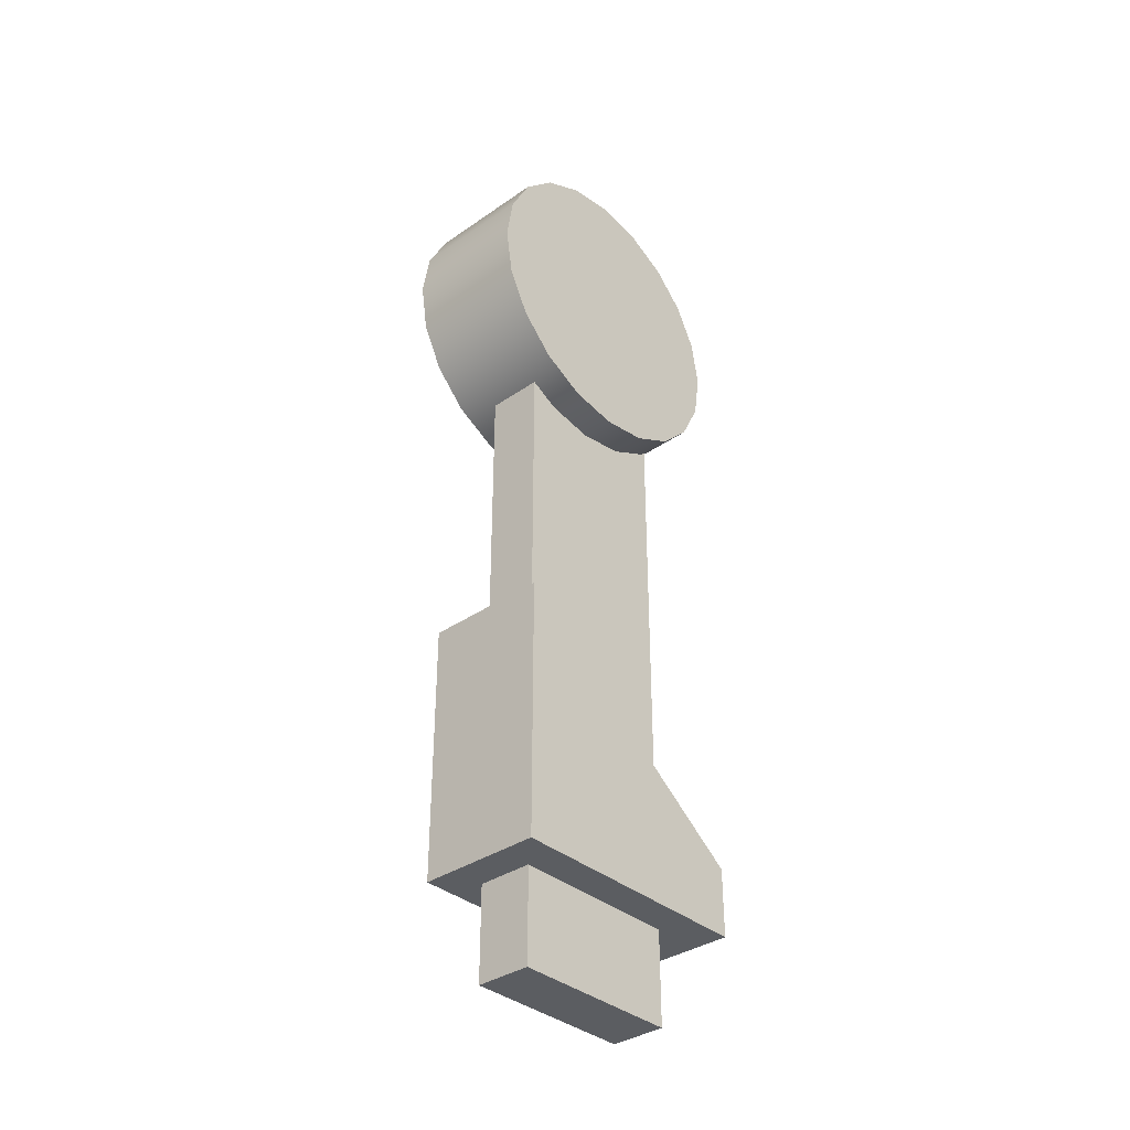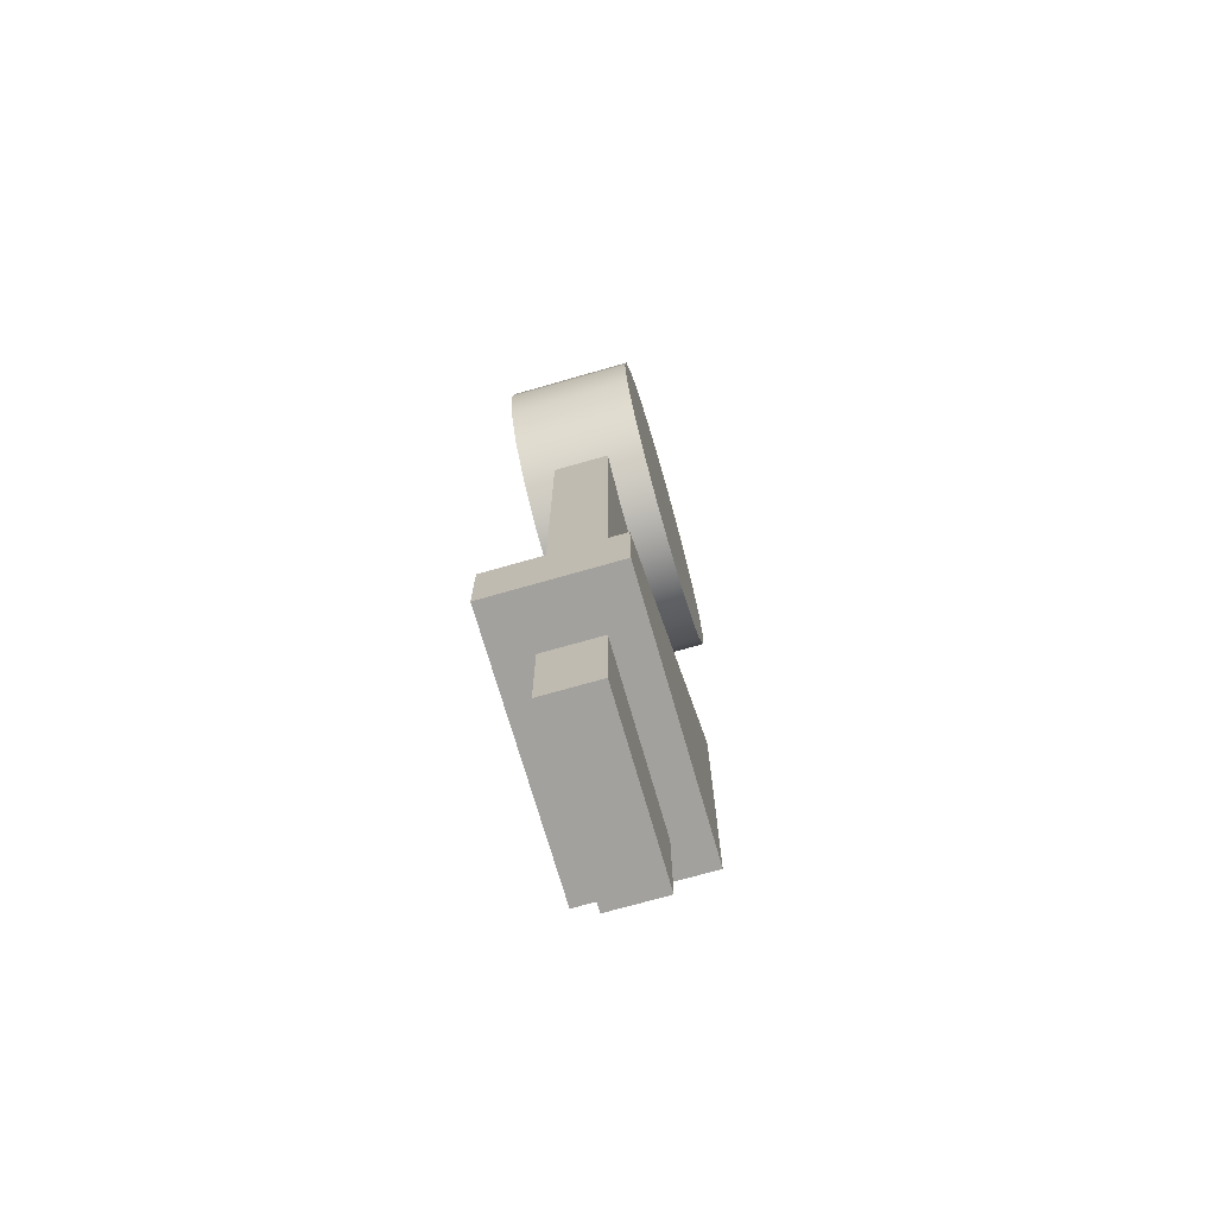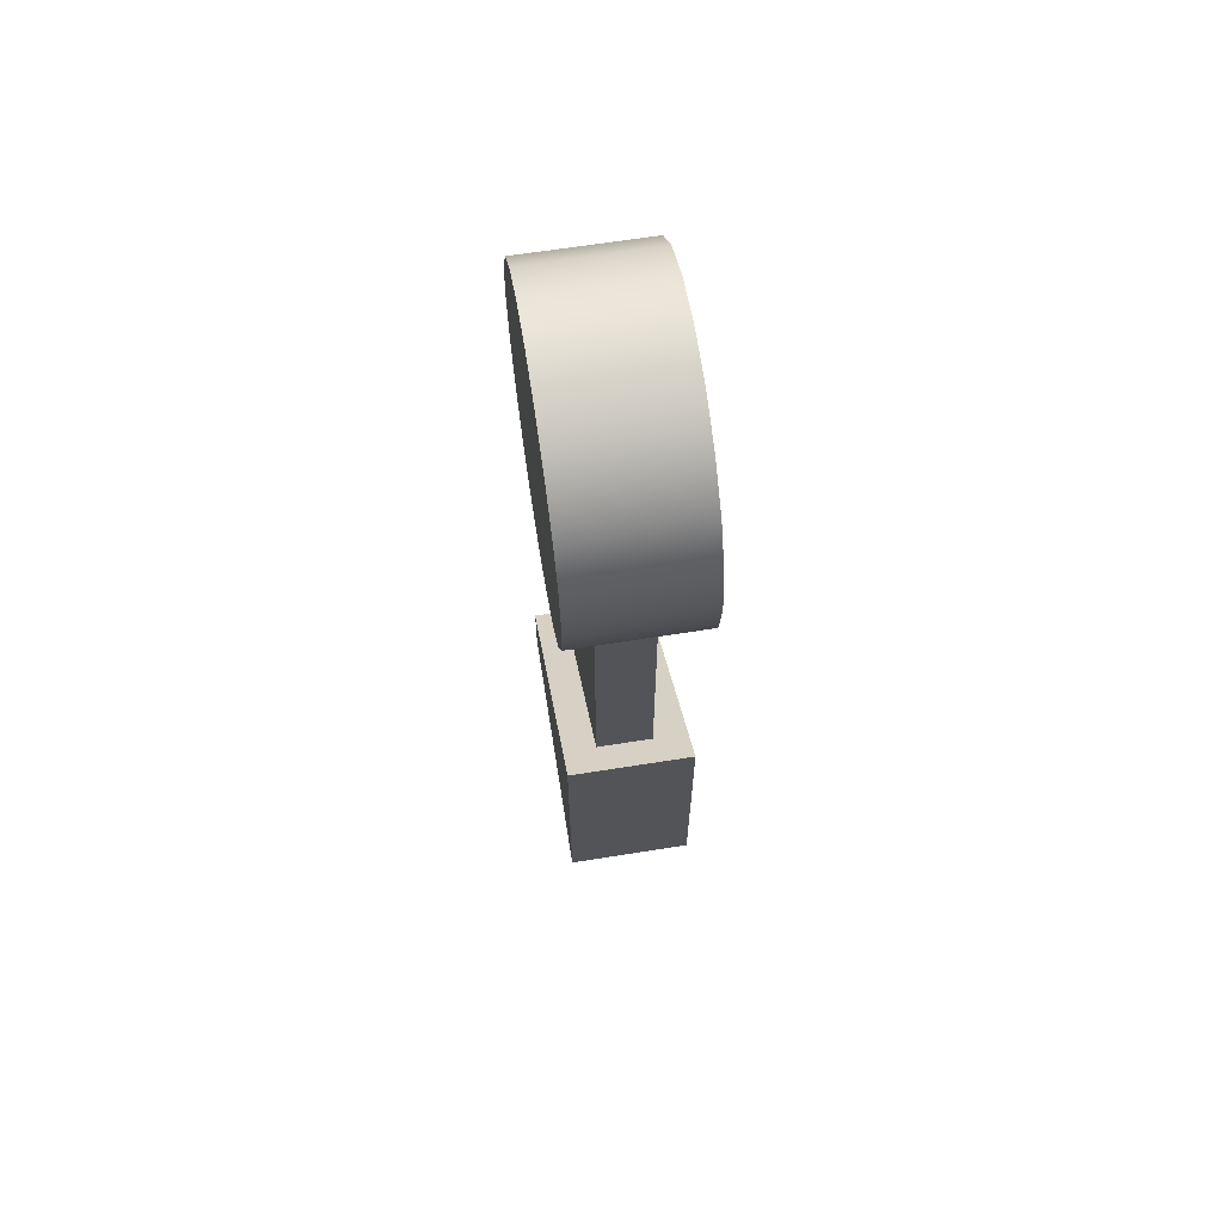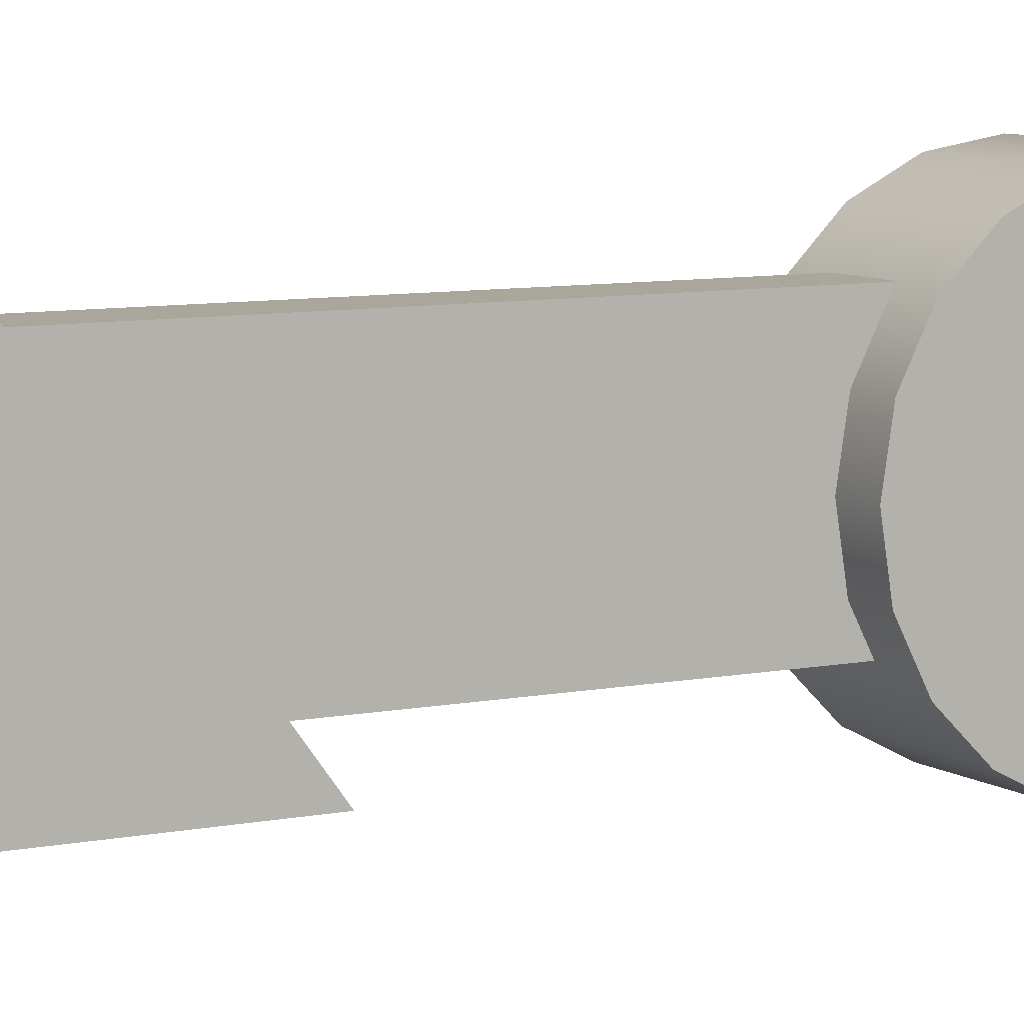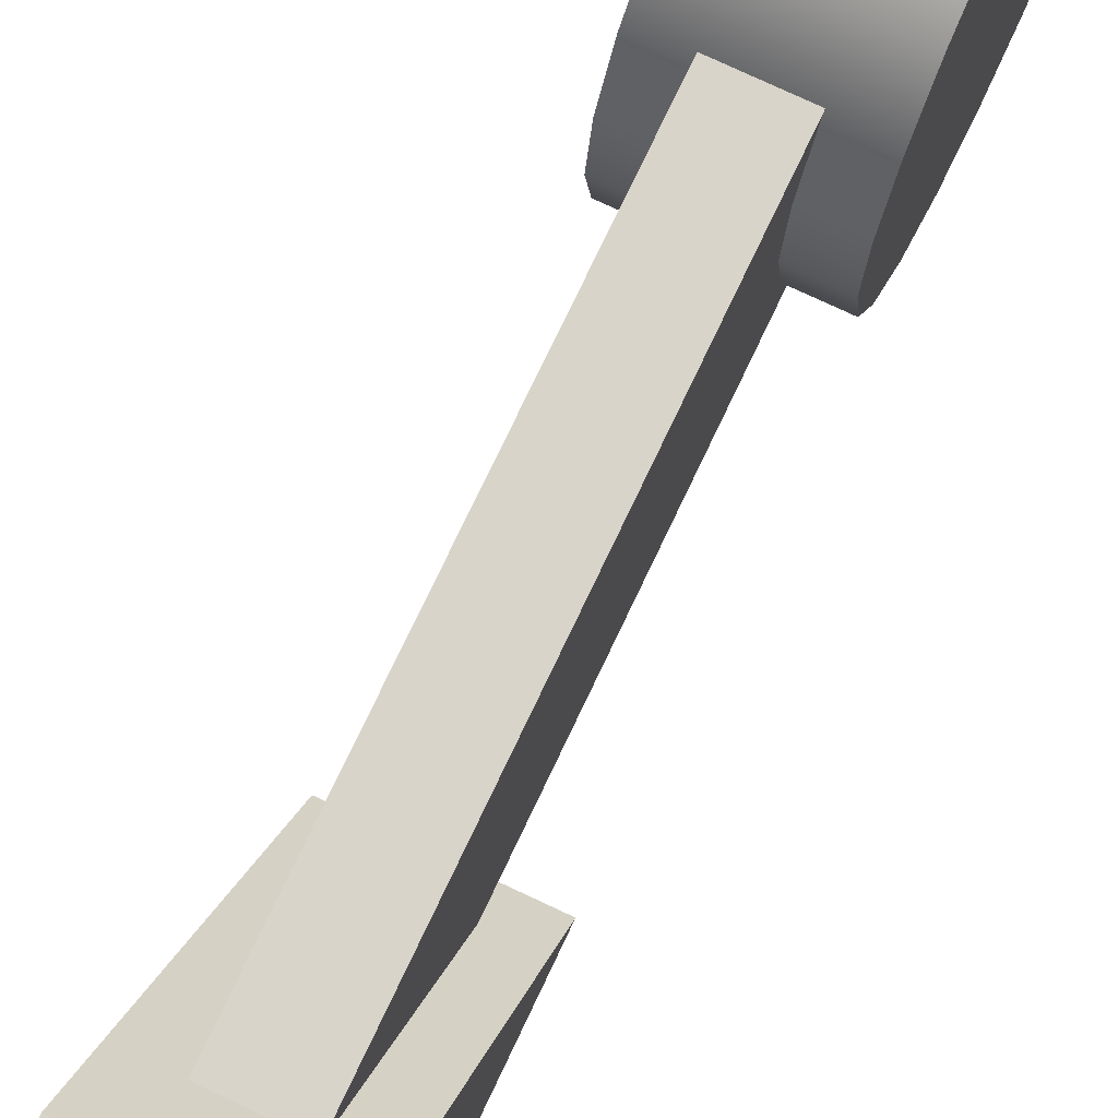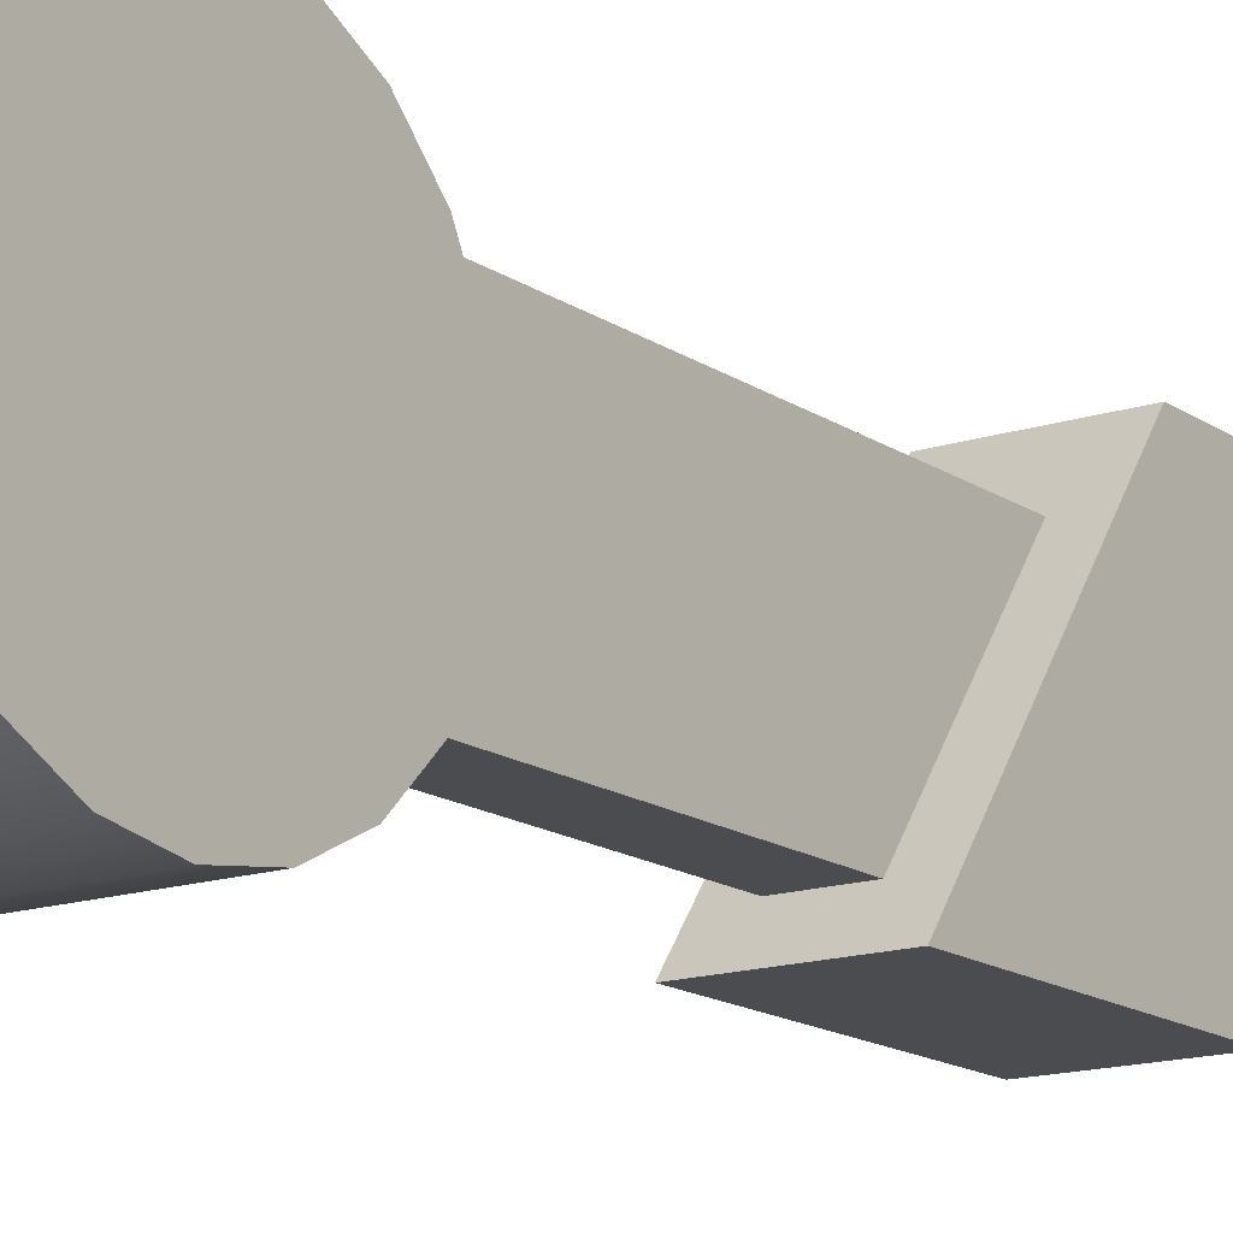
<metadata>
{"format":"obj","ext":"obj","renderer":"f3d","projection":"perspective","resolution":1024,"background":"white","views":[{"elev":-36.0,"azim":-137.9,"up":"+Y"},{"elev":-72.0,"azim":16.0,"up":"+Y"},{"elev":64.8,"azim":170.9,"up":"+Y"},{"elev":7.9,"azim":60.2,"up":"+Z"},{"elev":74.9,"azim":25.3,"up":"+Z"},{"elev":-15.1,"azim":-144.8,"up":"+Z"}]}
</metadata>
<code>
g default
v -0.2437 -2.622 0.5444
v 0.229 -2.622 0.5444
v -0.2437 -2.358 0.5444
v 0.229 -2.358 0.5444
v -0.2437 -1.622 -0.4556
v 0.229 -1.622 -0.4556
v -0.2437 -2.622 -0.4556
v 0.229 -2.622 -0.4556
v -0.1095 -2.982 0.3421
v 0.1035 -2.982 0.3421
v -0.1095 -2.982 -0.3243
v 0.1035 -2.982 -0.3243
v -0.1095 -0.03192 0.3421
v 0.1035 -0.03192 0.3421
v 0.1035 -0.03192 -0.3243
v -0.1095 -0.03192 -0.3243
v 0.2406 0.5588 -0.2115
v 0.2406 0.4737 -0.3784
v 0.2406 0.3412 -0.5109
v 0.2406 0.1743 -0.5959
v 0.2406 -0.01073 -0.6253
v 0.2406 -0.1958 -0.5959
v 0.2406 -0.3627 -0.5109
v 0.2406 -0.4952 -0.3784
v 0.2406 -0.5802 -0.2115
v 0.2406 -0.6095 -0.02645
v 0.2406 -0.5802 0.1586
v 0.2406 -0.4952 0.3255
v 0.2406 -0.3627 0.458
v 0.2406 -0.1958 0.543
v 0.2406 -0.01073 0.5724
v 0.2406 0.1743 0.543
v 0.2406 0.3412 0.458
v 0.2406 0.4737 0.3255
v 0.2406 0.5588 0.1586
v 0.2406 0.5881 -0.02645
v -0.2346 0.5588 -0.2115
v -0.2346 0.4737 -0.3784
v -0.2346 0.3412 -0.5109
v -0.2346 0.1743 -0.5959
v -0.2346 -0.01073 -0.6253
v -0.2346 -0.1958 -0.5959
v -0.2346 -0.3627 -0.5109
v -0.2346 -0.4952 -0.3784
v -0.2346 -0.5802 -0.2115
v -0.2346 -0.6095 -0.02645
v -0.2346 -0.5802 0.1586
v -0.2346 -0.4952 0.3255
v -0.2346 -0.3627 0.458
v -0.2346 -0.1958 0.543
v -0.2346 -0.01073 0.5724
v -0.2346 0.1743 0.543
v -0.2346 0.3412 0.458
v -0.2346 0.4737 0.3255
v -0.2346 0.5588 0.1586
v -0.2346 0.5881 -0.02645
v 0.2406 -0.01073 -0.02645
v -0.2346 -0.01073 -0.02645
g left_leg1_feet_details
f 1 2 3
f 3 2 4
f 3 4 5
f 5 4 6
f 5 6 7
f 7 6 8
f 7 8 1
f 1 8 2
f 2 8 4
f 4 8 6
f 1 3 7
f 7 3 5
f 16 15 11
f 11 15 12
f 11 12 9
f 9 12 10
f 10 12 14
f 14 12 15
f 9 10 13
f 13 10 14
f 11 9 16
f 16 9 13
f 17 18 37
f 37 18 38
f 18 19 38
f 38 19 39
f 19 20 39
f 39 20 40
f 20 21 40
f 40 21 41
f 21 22 41
f 41 22 42
f 22 23 42
f 42 23 43
f 23 24 43
f 43 24 44
f 24 25 44
f 44 25 45
f 25 26 45
f 45 26 46
f 26 27 46
f 46 27 47
f 27 28 47
f 47 28 48
f 28 29 48
f 48 29 49
f 29 30 49
f 49 30 50
f 30 31 50
f 50 31 51
f 31 32 51
f 51 32 52
f 32 33 52
f 52 33 53
f 33 34 53
f 53 34 54
f 34 35 54
f 54 35 55
f 35 36 55
f 55 36 56
f 36 17 56
f 56 17 37
f 18 17 57
f 19 18 57
f 20 19 57
f 21 20 57
f 22 21 57
f 23 22 57
f 24 23 57
f 25 24 57
f 26 25 57
f 27 26 57
f 28 27 57
f 29 28 57
f 30 29 57
f 31 30 57
f 32 31 57
f 33 32 57
f 34 33 57
f 35 34 57
f 36 35 57
f 17 36 57
f 37 38 58
f 38 39 58
f 39 40 58
f 40 41 58
f 41 42 58
f 42 43 58
f 43 44 58
f 44 45 58
f 45 46 58
f 46 47 58
f 47 48 58
f 48 49 58
f 49 50 58
f 50 51 58
f 51 52 58
f 52 53 58
f 53 54 58
f 54 55 58
f 55 56 58
f 56 37 58
g default
v -0.2437 -2.622 0.5444
v 0.229 -2.622 0.5444
v -0.2437 -2.358 0.5444
v 0.229 -2.358 0.5444
v -0.2437 -1.622 -0.4556
v 0.229 -1.622 -0.4556
v -0.2437 -2.622 -0.4556
v 0.229 -2.622 -0.4556
v -0.1095 -2.982 0.3421
v 0.1035 -2.982 0.3421
v -0.1095 -2.982 -0.3243
v 0.1035 -2.982 -0.3243
v -0.1095 -0.03192 0.3421
v 0.1035 -0.03192 0.3421
v 0.1035 -0.03192 -0.3243
v -0.1095 -0.03192 -0.3243
v 0.2406 0.5588 -0.2115
v 0.2406 0.4737 -0.3784
v 0.2406 0.3412 -0.5109
v 0.2406 0.1743 -0.5959
v 0.2406 -0.01073 -0.6253
v 0.2406 -0.1958 -0.5959
v 0.2406 -0.3627 -0.5109
v 0.2406 -0.4952 -0.3784
v 0.2406 -0.5802 -0.2115
v 0.2406 -0.6095 -0.02645
v 0.2406 -0.5802 0.1586
v 0.2406 -0.4952 0.3255
v 0.2406 -0.3627 0.458
v 0.2406 -0.1958 0.543
v 0.2406 -0.01073 0.5724
v 0.2406 0.1743 0.543
v 0.2406 0.3412 0.458
v 0.2406 0.4737 0.3255
v 0.2406 0.5588 0.1586
v 0.2406 0.5881 -0.02645
v -0.2346 0.5588 -0.2115
v -0.2346 0.4737 -0.3784
v -0.2346 0.3412 -0.5109
v -0.2346 0.1743 -0.5959
v -0.2346 -0.01073 -0.6253
v -0.2346 -0.1958 -0.5959
v -0.2346 -0.3627 -0.5109
v -0.2346 -0.4952 -0.3784
v -0.2346 -0.5802 -0.2115
v -0.2346 -0.6095 -0.02645
v -0.2346 -0.5802 0.1586
v -0.2346 -0.4952 0.3255
v -0.2346 -0.3627 0.458
v -0.2346 -0.1958 0.543
v -0.2346 -0.01073 0.5724
v -0.2346 0.1743 0.543
v -0.2346 0.3412 0.458
v -0.2346 0.4737 0.3255
v -0.2346 0.5588 0.1586
v -0.2346 0.5881 -0.02645
v 0.2406 -0.01073 -0.02645
v -0.2346 -0.01073 -0.02645
g left_leg1_feet_details
f 59 60 61
f 61 60 62
f 61 62 63
f 63 62 64
f 63 64 65
f 65 64 66
f 65 66 59
f 59 66 60
f 60 66 62
f 62 66 64
f 59 61 65
f 65 61 63
f 74 73 69
f 69 73 70
f 69 70 67
f 67 70 68
f 68 70 72
f 72 70 73
f 67 68 71
f 71 68 72
f 69 67 74
f 74 67 71
f 75 76 95
f 95 76 96
f 76 77 96
f 96 77 97
f 77 78 97
f 97 78 98
f 78 79 98
f 98 79 99
f 79 80 99
f 99 80 100
f 80 81 100
f 100 81 101
f 81 82 101
f 101 82 102
f 82 83 102
f 102 83 103
f 83 84 103
f 103 84 104
f 84 85 104
f 104 85 105
f 85 86 105
f 105 86 106
f 86 87 106
f 106 87 107
f 87 88 107
f 107 88 108
f 88 89 108
f 108 89 109
f 89 90 109
f 109 90 110
f 90 91 110
f 110 91 111
f 91 92 111
f 111 92 112
f 92 93 112
f 112 93 113
f 93 94 113
f 113 94 114
f 94 75 114
f 114 75 95
f 76 75 115
f 77 76 115
f 78 77 115
f 79 78 115
f 80 79 115
f 81 80 115
f 82 81 115
f 83 82 115
f 84 83 115
f 85 84 115
f 86 85 115
f 87 86 115
f 88 87 115
f 89 88 115
f 90 89 115
f 91 90 115
f 92 91 115
f 93 92 115
f 94 93 115
f 75 94 115
f 95 96 116
f 96 97 116
f 97 98 116
f 98 99 116
f 99 100 116
f 100 101 116
f 101 102 116
f 102 103 116
f 103 104 116
f 104 105 116
f 105 106 116
f 106 107 116
f 107 108 116
f 108 109 116
f 109 110 116
f 110 111 116
f 111 112 116
f 112 113 116
f 113 114 116
f 114 95 116

</code>
